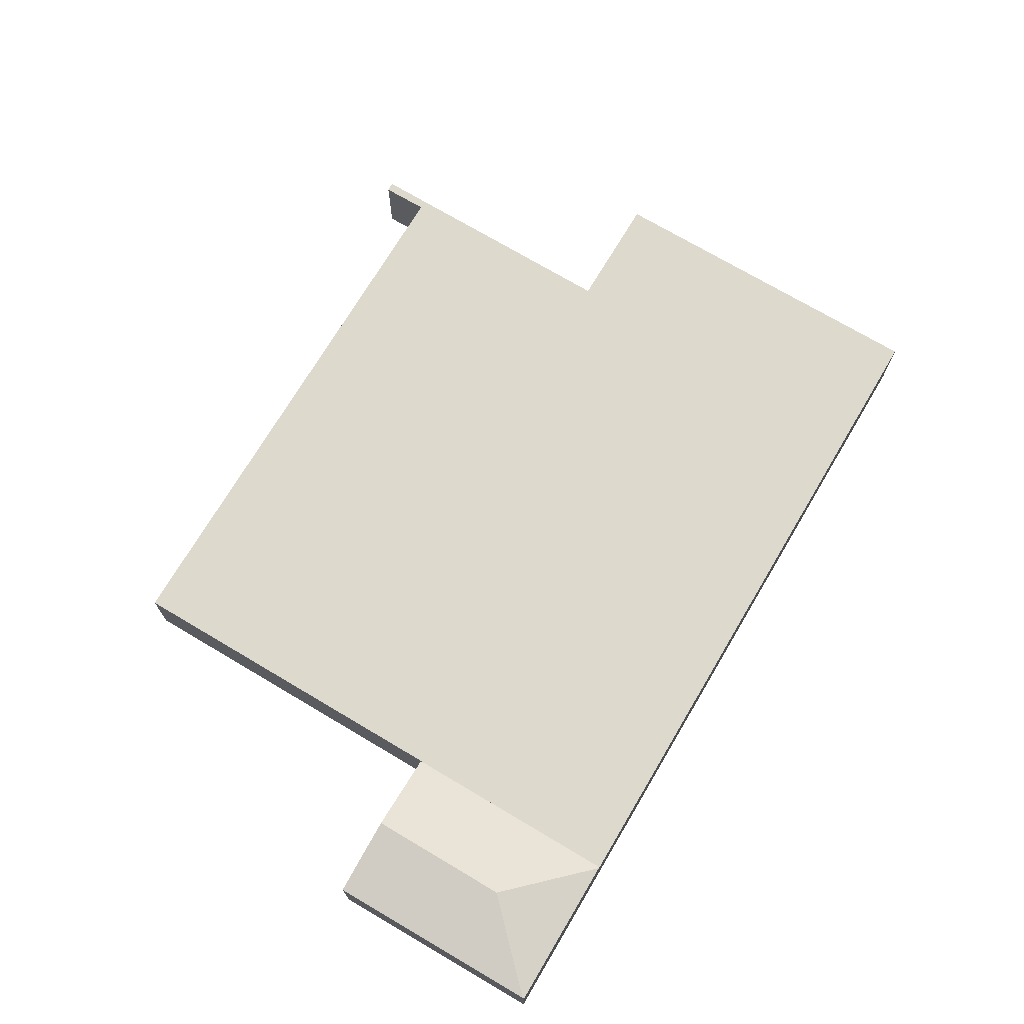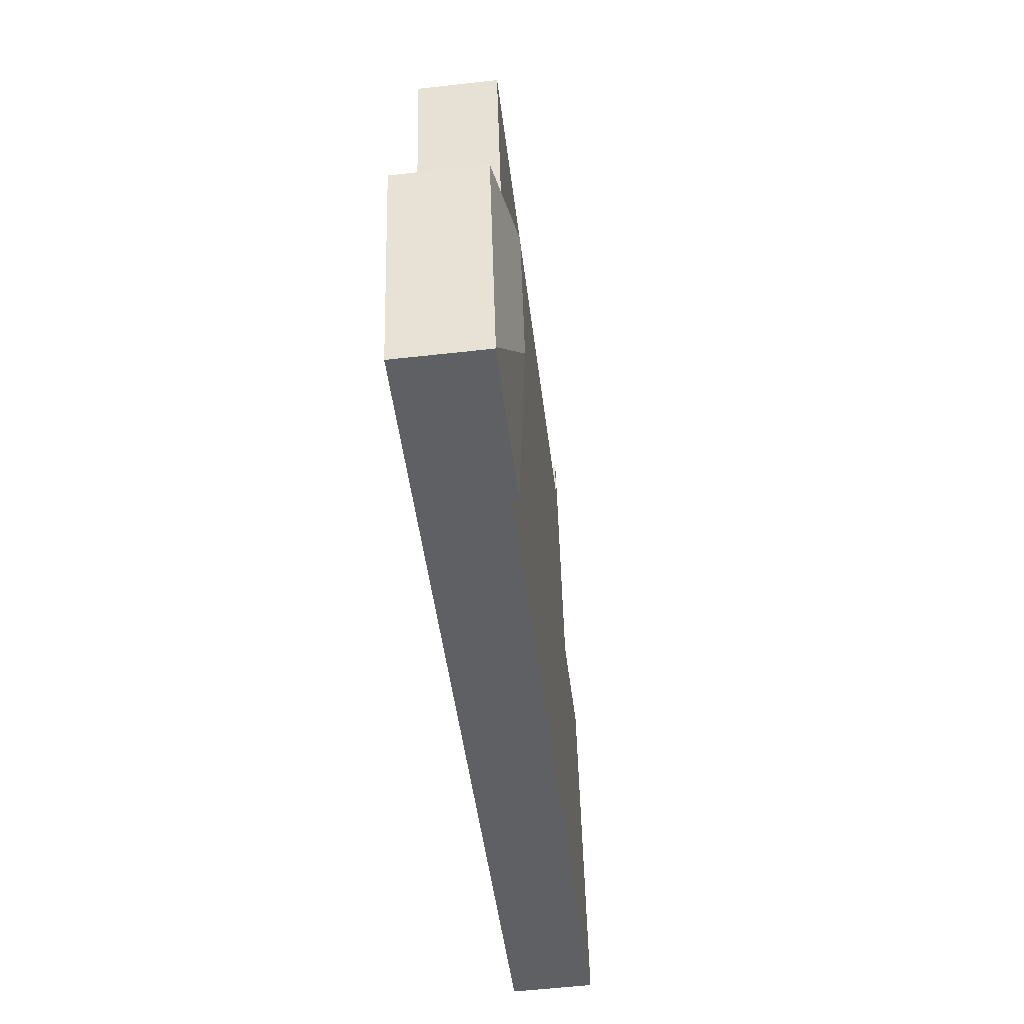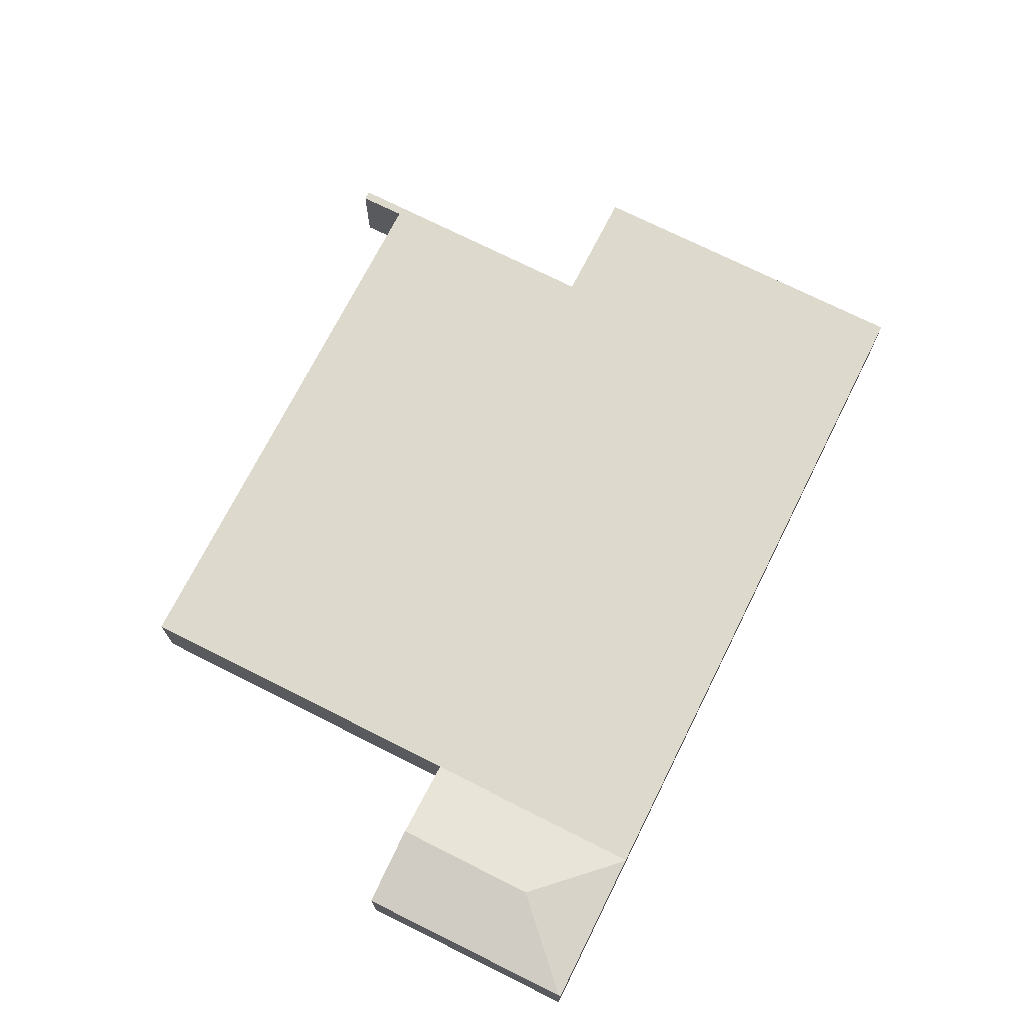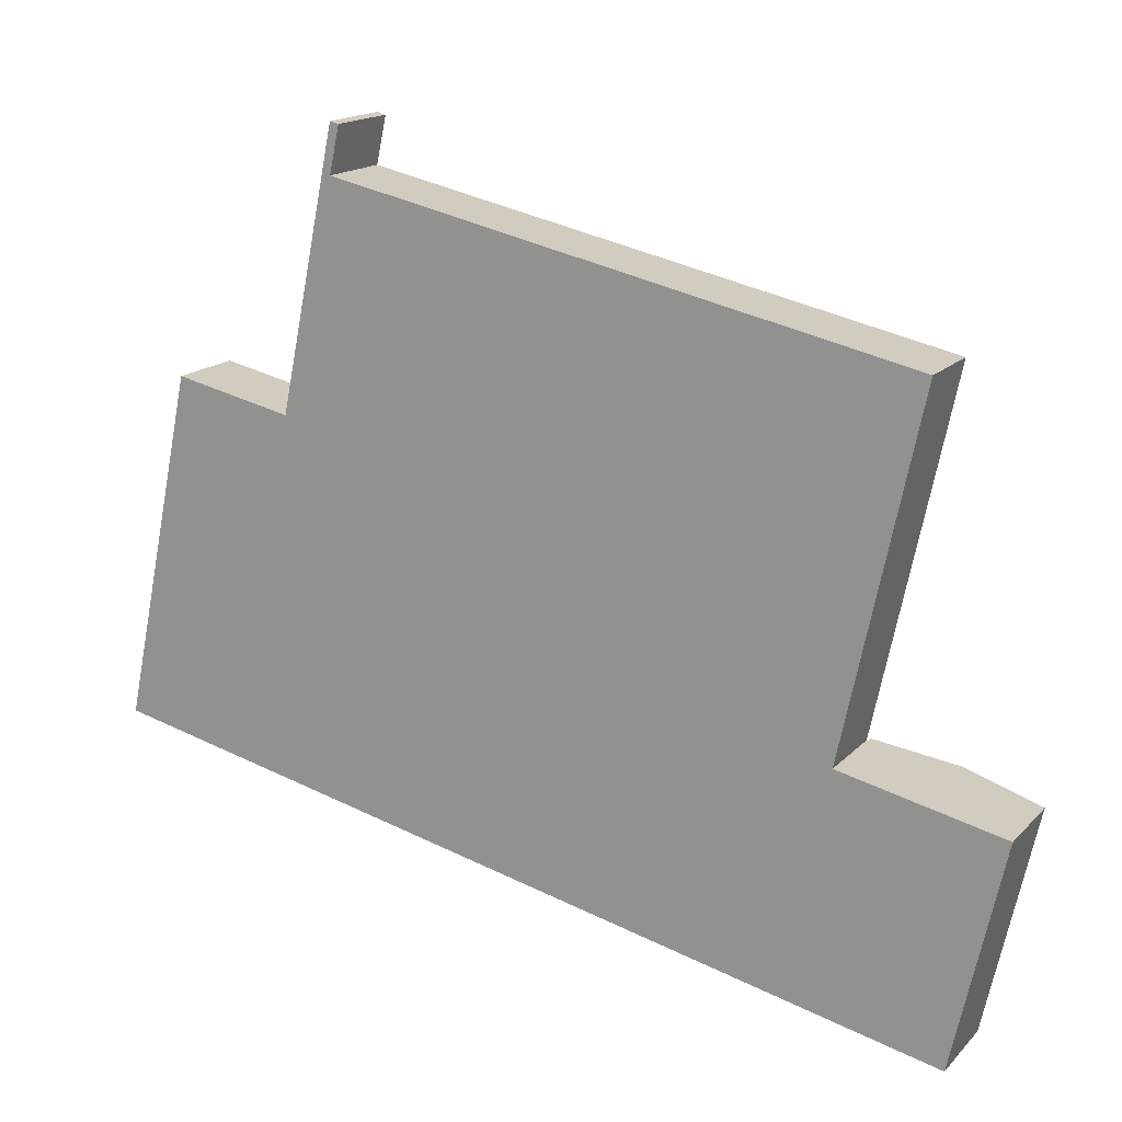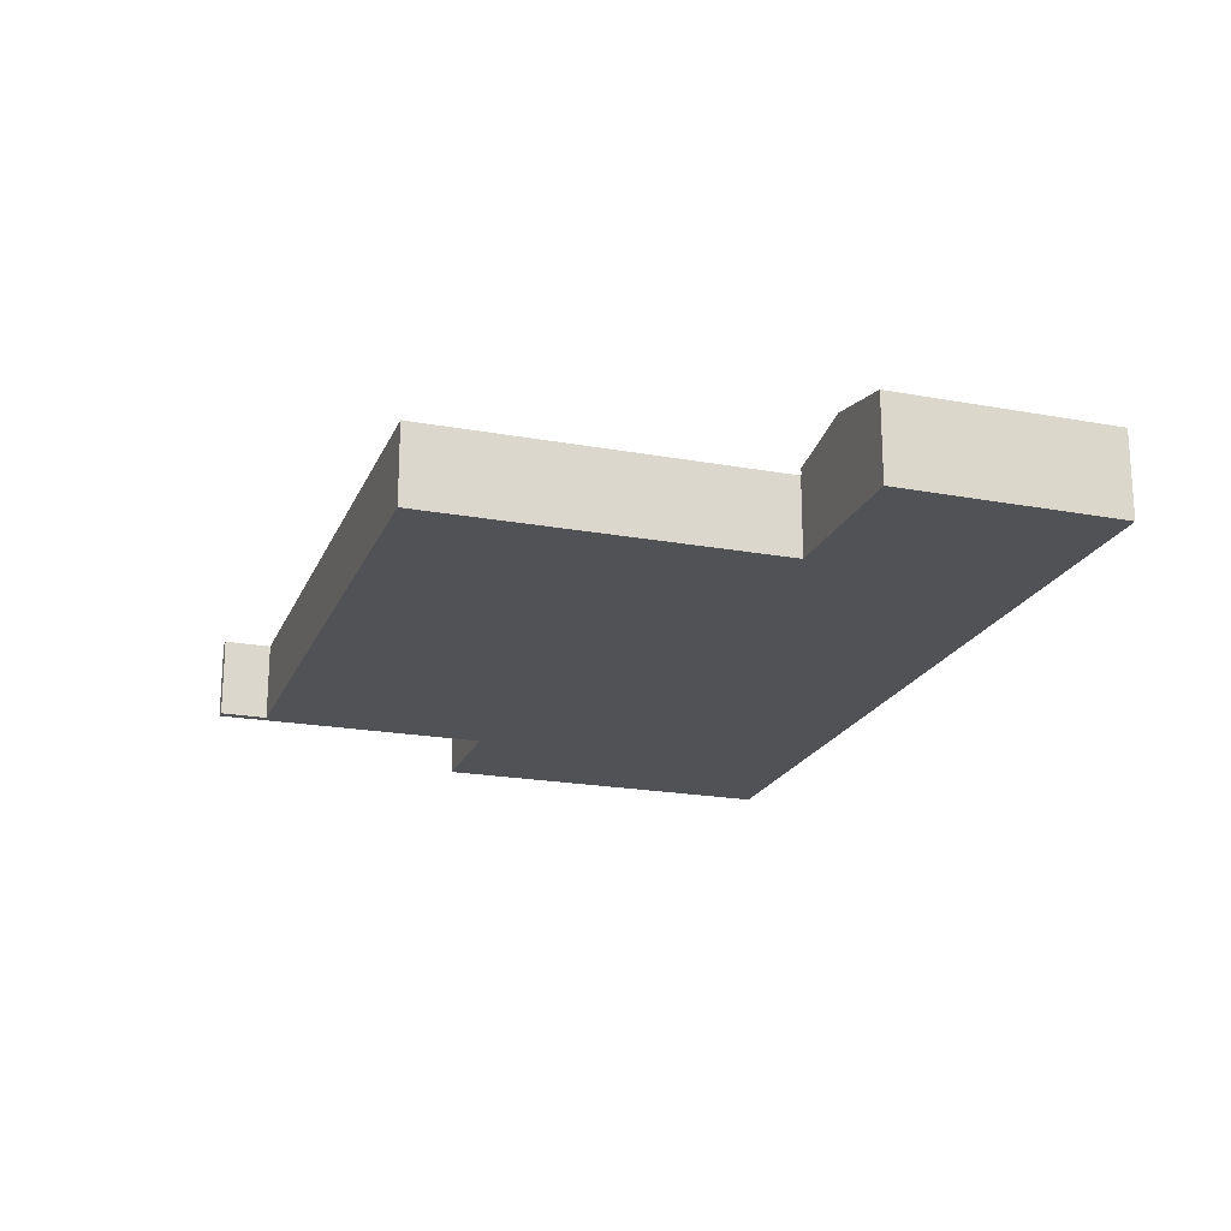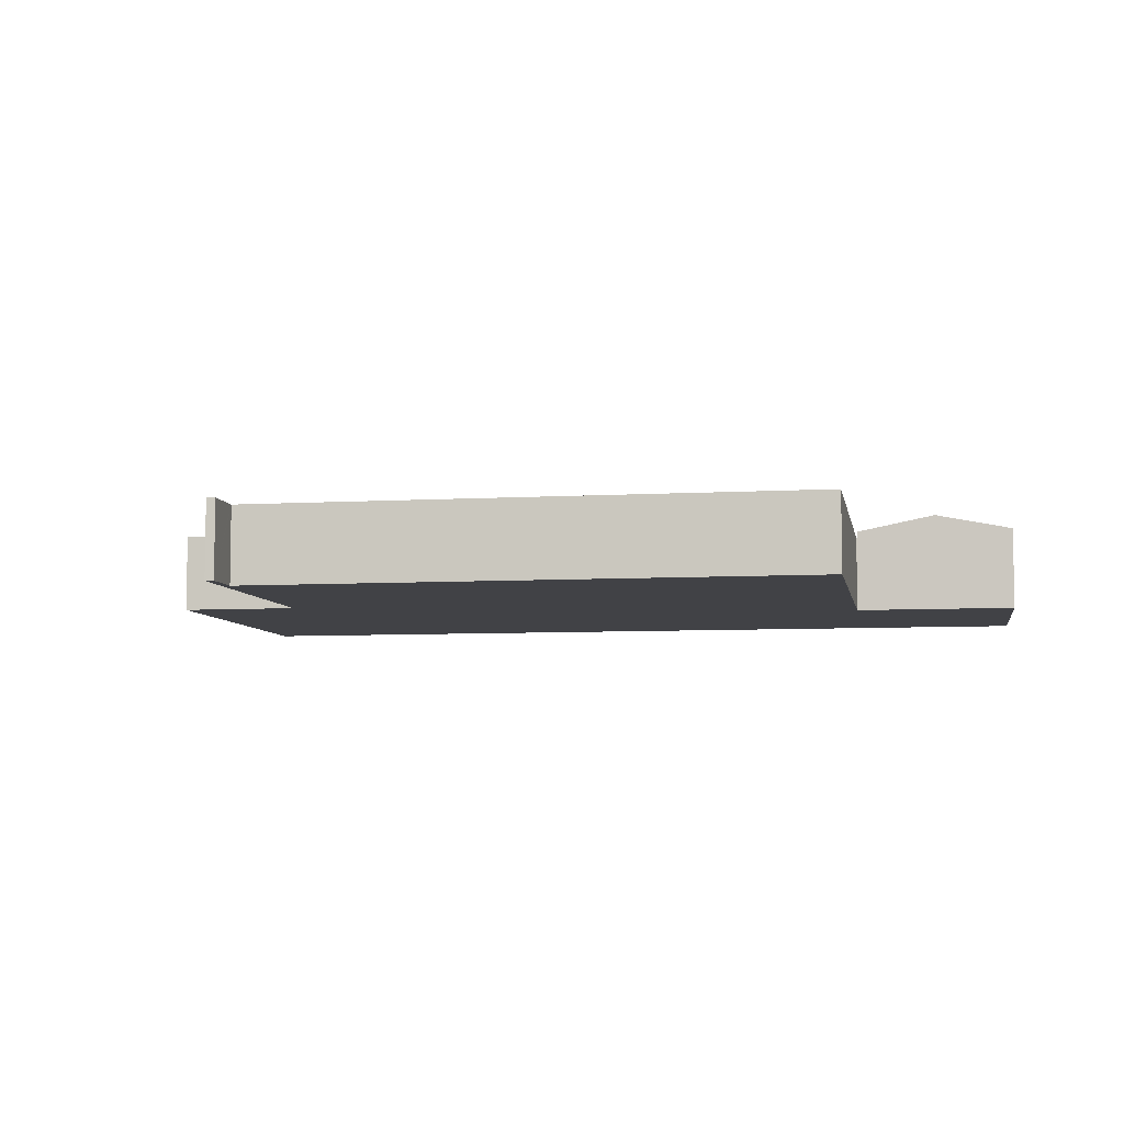
<metadata>
{"format":"obj","ext":"obj","renderer":"f3d","projection":"perspective","resolution":1024,"background":"white","views":[{"elev":72.0,"azim":132.8,"up":"+Y"},{"elev":-56.8,"azim":96.7,"up":"+Z"},{"elev":71.9,"azim":128.8,"up":"+Y"},{"elev":16.6,"azim":28.1,"up":"+Z"},{"elev":-20.6,"azim":83.7,"up":"+Y"},{"elev":-6.6,"azim":22.0,"up":"+Y"}]}
</metadata>
<code>
v  67.84 8.68 -7.558
v  77.3 7.299 3.281
v  73.09 7.33 -15.69
v  70.47 8.68 4.773
v  73.06 7.301 -15.84
v  59.55 7.301 -12.91
v  63.55 7.281 6.286
v  59.45 7.281 -12.89
v  63.55 -3.849e-16 6.286
v  70.47 -2.923e-16 4.773
v  77.3 -2.009e-16 3.281
v  73.09 9.607e-16 -15.69
v  73.06 9.697e-16 -15.84
v  59.55 7.904e-16 -12.91
v  59.45 7.892e-16 -12.89
v  21.17 6.733 50.89
v  21.07 6.733 46.77
v  20.36 6.733 47.03
v  21.09 6.733 46.87
v  21.93 6.733 50.71
v  63.45 6.733 6.307
v  17.31 6.733 32.43
v  63.48 6.733 6.446
v  65.75 6.733 17.08
v  49.48 6.733 40.7
v  69.86 6.733 36.33
v  4.099 6.733 19.32
v  9.913 6.733 -2.149
v  0 6.733 4.123e-16
v  16.36 6.733 -3.546
v  19.42 6.733 -4.209
v  32.45 6.733 -7.033
v  35.8 6.733 -7.76
v  49.48 6.733 -10.72
v  59.45 6.733 -12.89
v  4.603 6.733 21.69
v  6.296 6.733 29.67
v  63.55 6.733 6.286
v  16.22 6.733 27.56
v  16.29 6.733 27.54
v  16.31 6.733 27.66
v  21.17 -3.116e-15 50.89
v  20.36 -2.88e-15 47.03
v  17.31 -1.986e-15 32.43
v  16.29 -1.686e-15 27.54
v  16.31 -1.694e-15 27.66
v  0 0 0
v  4.099 -1.183e-15 19.32
v  4.603 -1.328e-15 21.69
v  6.296 -1.817e-15 29.67
v  21.93 -3.105e-15 50.71
v  21.07 -2.864e-15 46.77
v  49.48 -2.492e-15 40.7
v  69.86 -2.225e-15 36.33
v  63.45 -3.862e-16 6.307
v  16.22 -1.687e-15 27.56
v  21.09 -2.87e-15 46.87
v  65.75 -1.046e-15 17.08
v  63.48 -3.947e-16 6.446
v  49.48 6.567e-16 -10.72
v  35.8 4.752e-16 -7.76
v  32.45 4.306e-16 -7.033
v  19.42 2.577e-16 -4.209
v  16.36 2.171e-16 -3.546
v  9.913 1.316e-16 -2.149
g defaultobject
f 1 2 3
f 2 1 4
f 5 1 3
f 1 5 6
f 7 6 8
f 6 7 1
f 1 7 4
f 9 4 7
f 4 9 2
f 2 9 10
f 2 10 11
f 11 3 2
f 3 11 12
f 3 12 5
f 5 12 13
f 13 6 5
f 6 13 14
f 6 14 8
f 8 14 15
f 15 7 8
f 7 15 9
f 10 12 11
f 12 10 9
f 12 9 15
f 12 15 14
f 12 14 13
f 16 17 18
f 17 16 19
f 19 16 20
f 18 21 22
f 21 18 23
f 23 18 24
f 24 18 17
f 24 17 25
f 24 25 26
f 27 28 29
f 28 27 30
f 30 27 31
f 31 27 32
f 32 27 33
f 33 27 34
f 34 27 35
f 35 27 36
f 35 36 37
f 35 37 21
f 35 21 38
f 21 37 39
f 21 39 40
f 21 40 41
f 21 41 22
f 18 42 16
f 42 18 22
f 42 22 43
f 43 22 44
f 44 22 41
f 44 41 40
f 44 40 45
f 44 45 46
f 47 27 29
f 27 47 48
f 27 48 36
f 36 48 49
f 36 49 37
f 37 49 50
f 42 20 16
f 20 42 51
f 52 25 17
f 25 52 53
f 25 53 26
f 26 53 54
f 55 38 21
f 38 55 9
f 50 39 37
f 39 50 56
f 39 56 40
f 40 56 45
f 51 19 20
f 19 51 17
f 17 51 52
f 52 51 57
f 54 24 26
f 24 54 58
f 24 58 23
f 23 58 59
f 23 59 21
f 21 59 55
f 9 35 38
f 35 9 15
f 15 34 35
f 34 15 60
f 34 60 33
f 33 60 61
f 33 61 32
f 32 61 62
f 32 62 31
f 31 62 63
f 31 63 30
f 30 63 64
f 30 64 28
f 28 64 65
f 28 65 29
f 29 65 47
f 49 56 50
f 56 49 48
f 56 48 47
f 56 47 65
f 56 65 45
f 43 51 42
f 51 43 44
f 51 44 46
f 51 46 45
f 51 45 65
f 51 65 57
f 57 65 52
f 52 65 64
f 52 64 53
f 53 64 63
f 53 63 62
f 53 62 61
f 53 61 60
f 53 60 54
f 54 60 55
f 55 60 15
f 54 55 58
f 58 55 59
f 55 15 9

</code>
